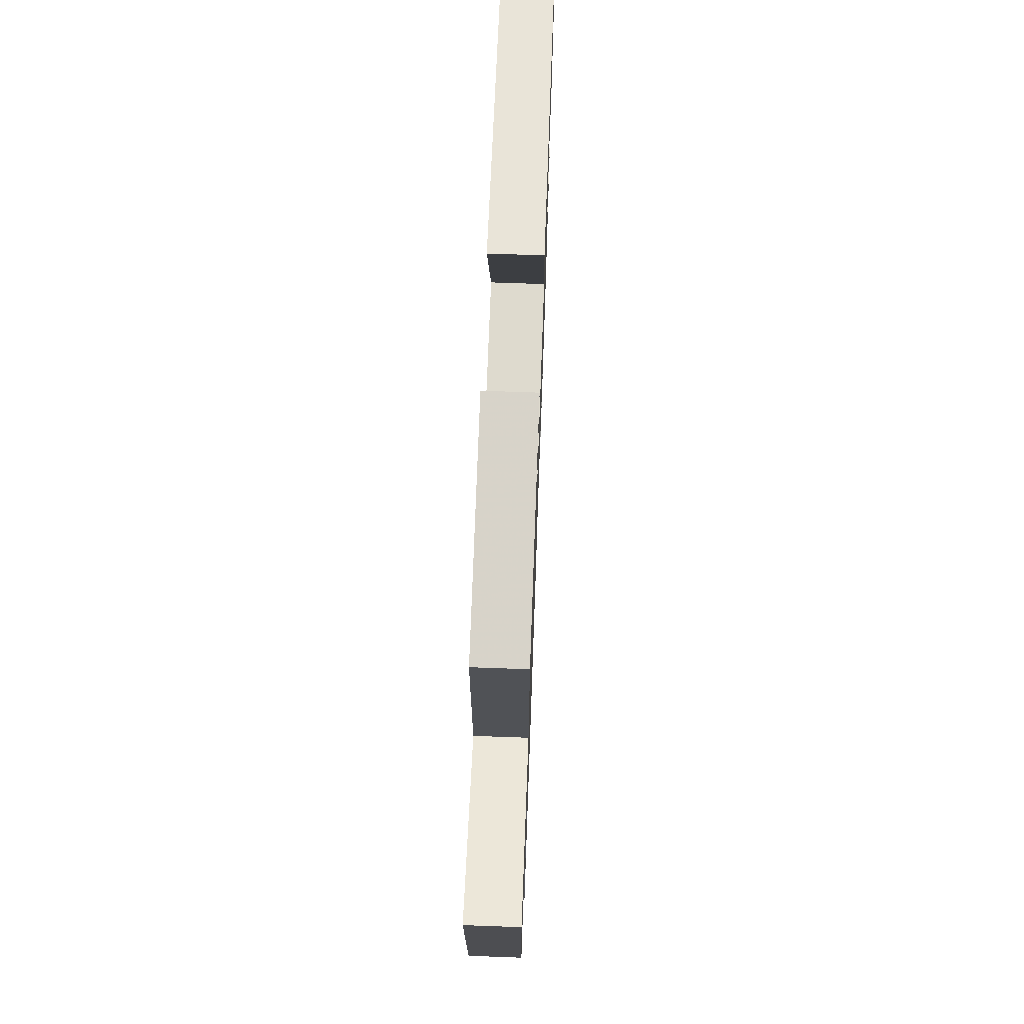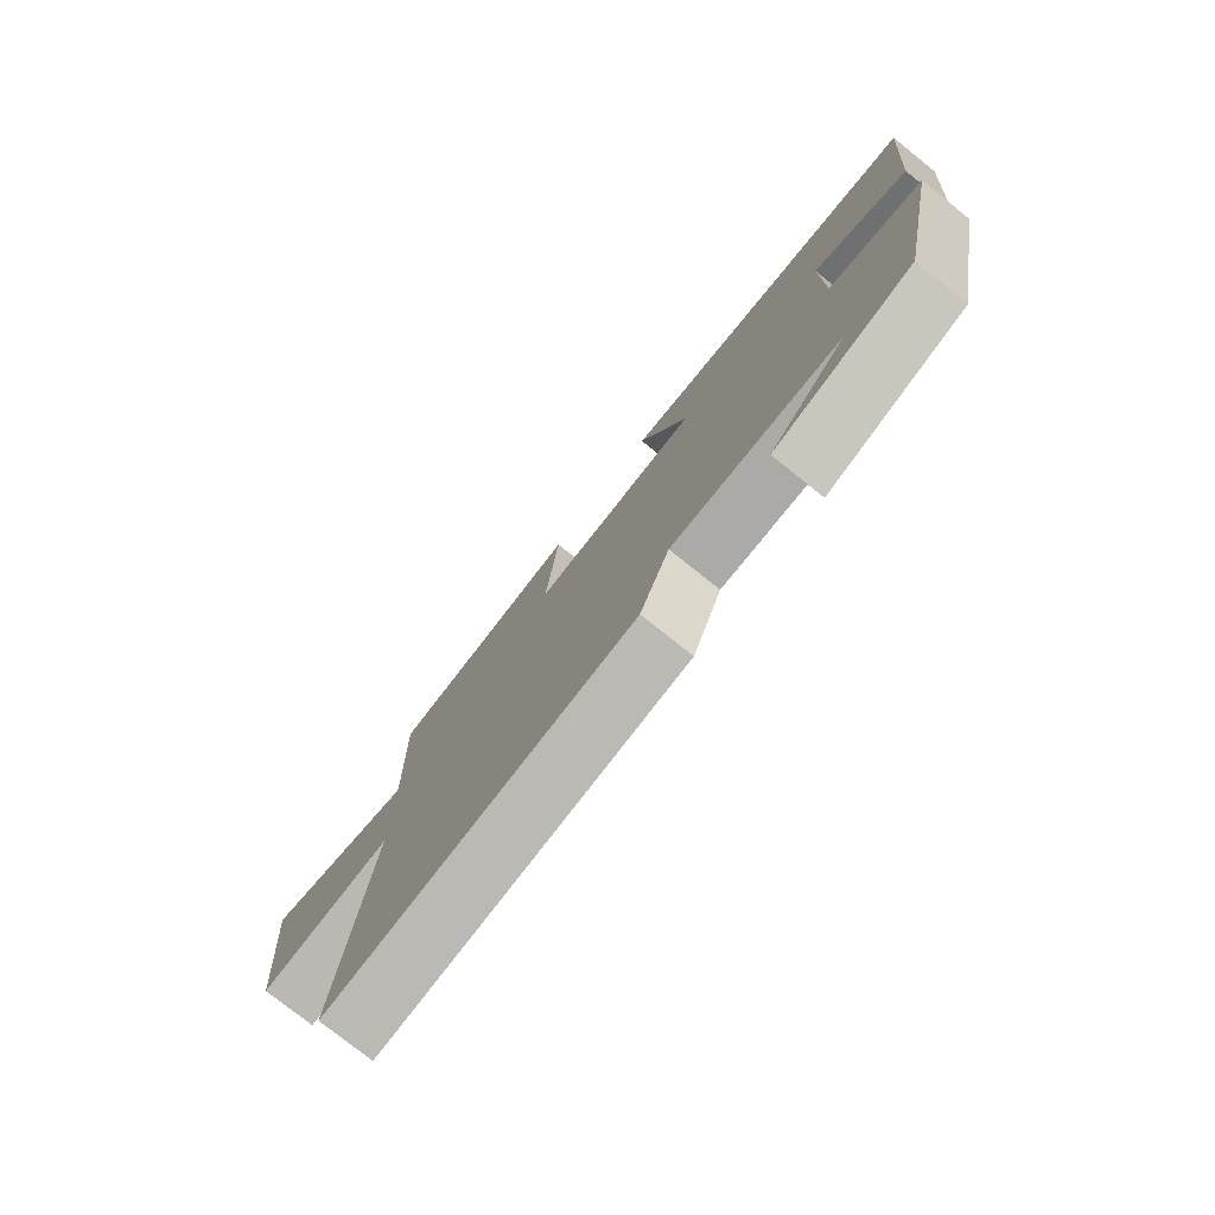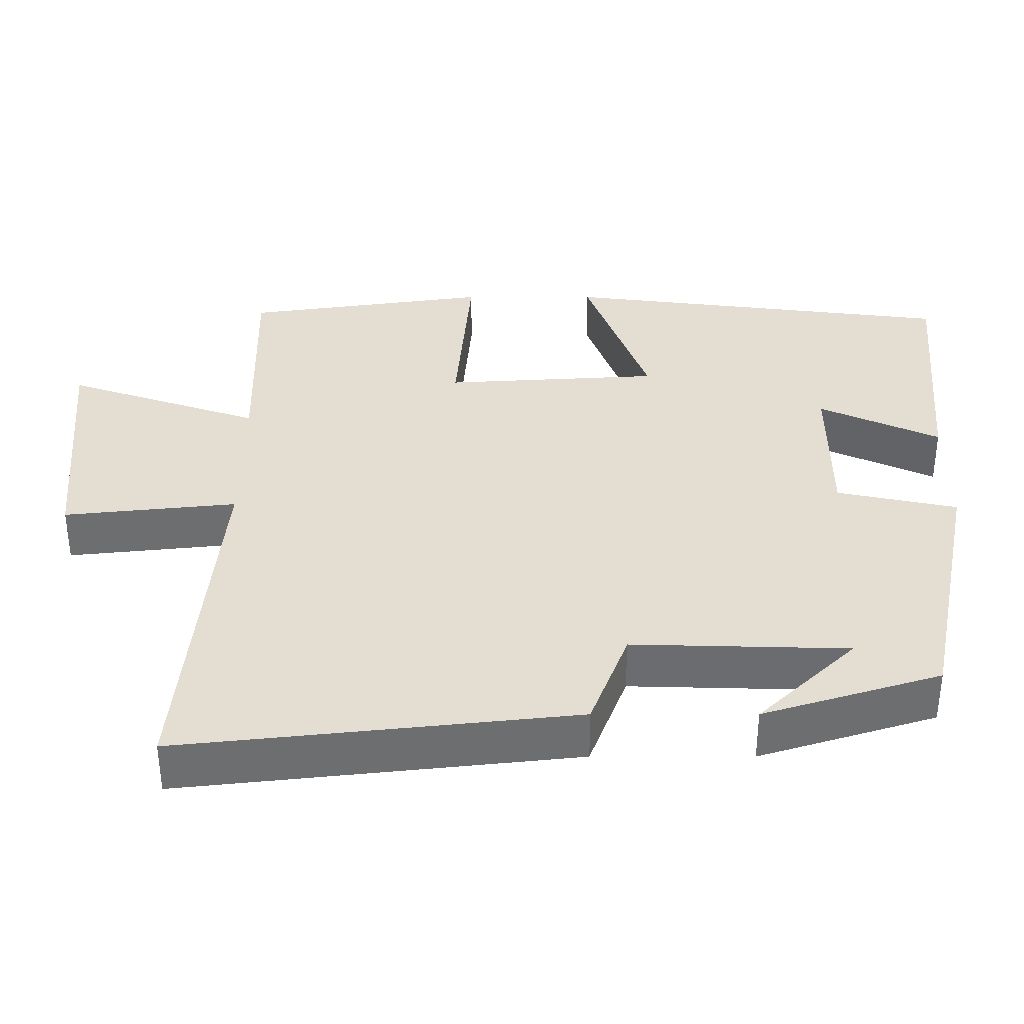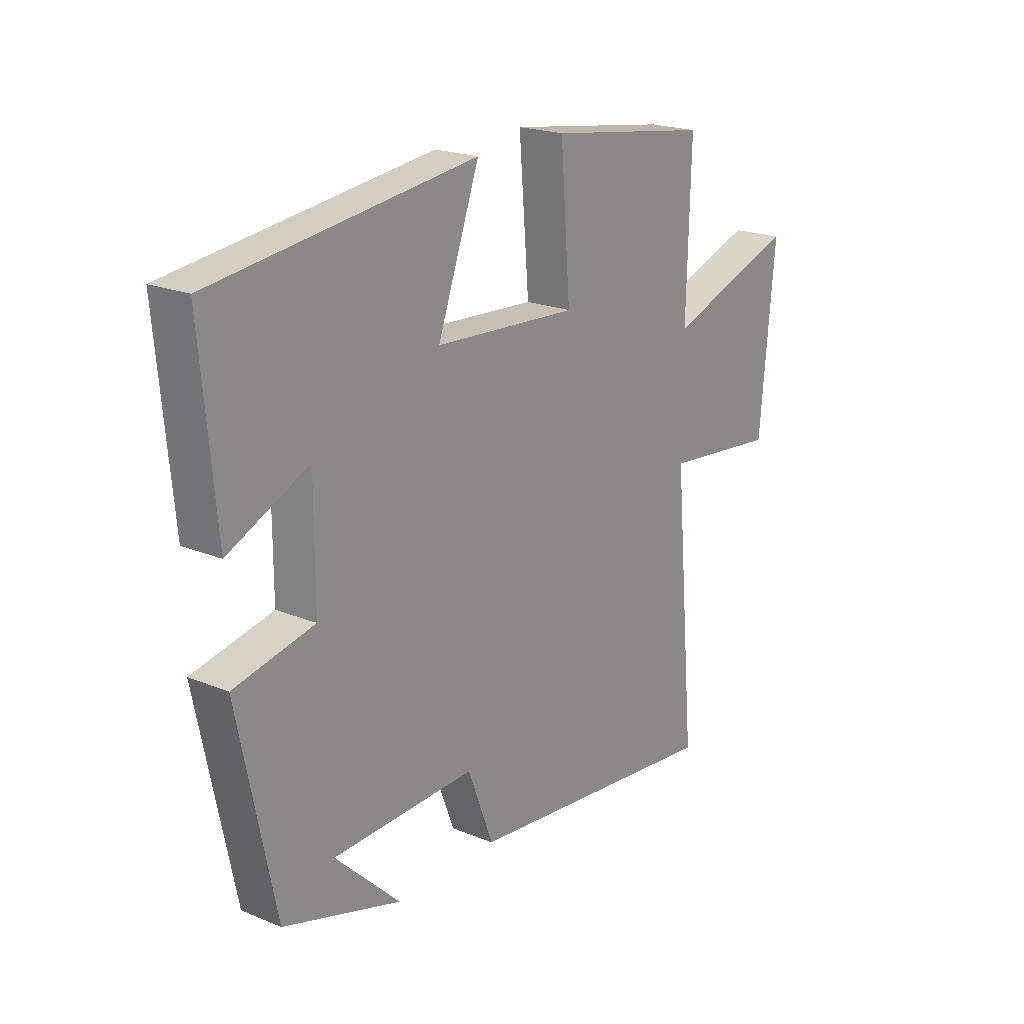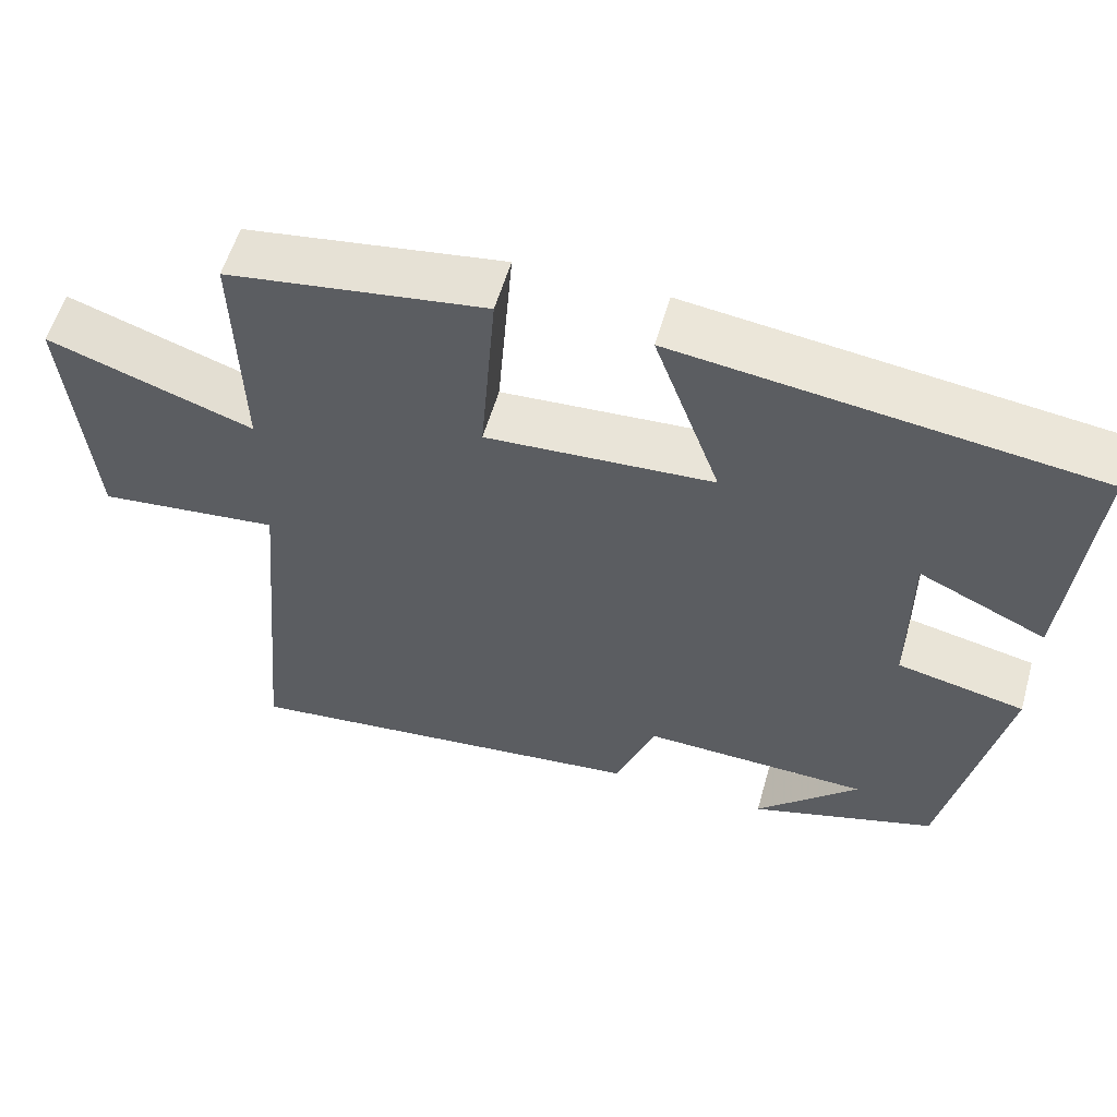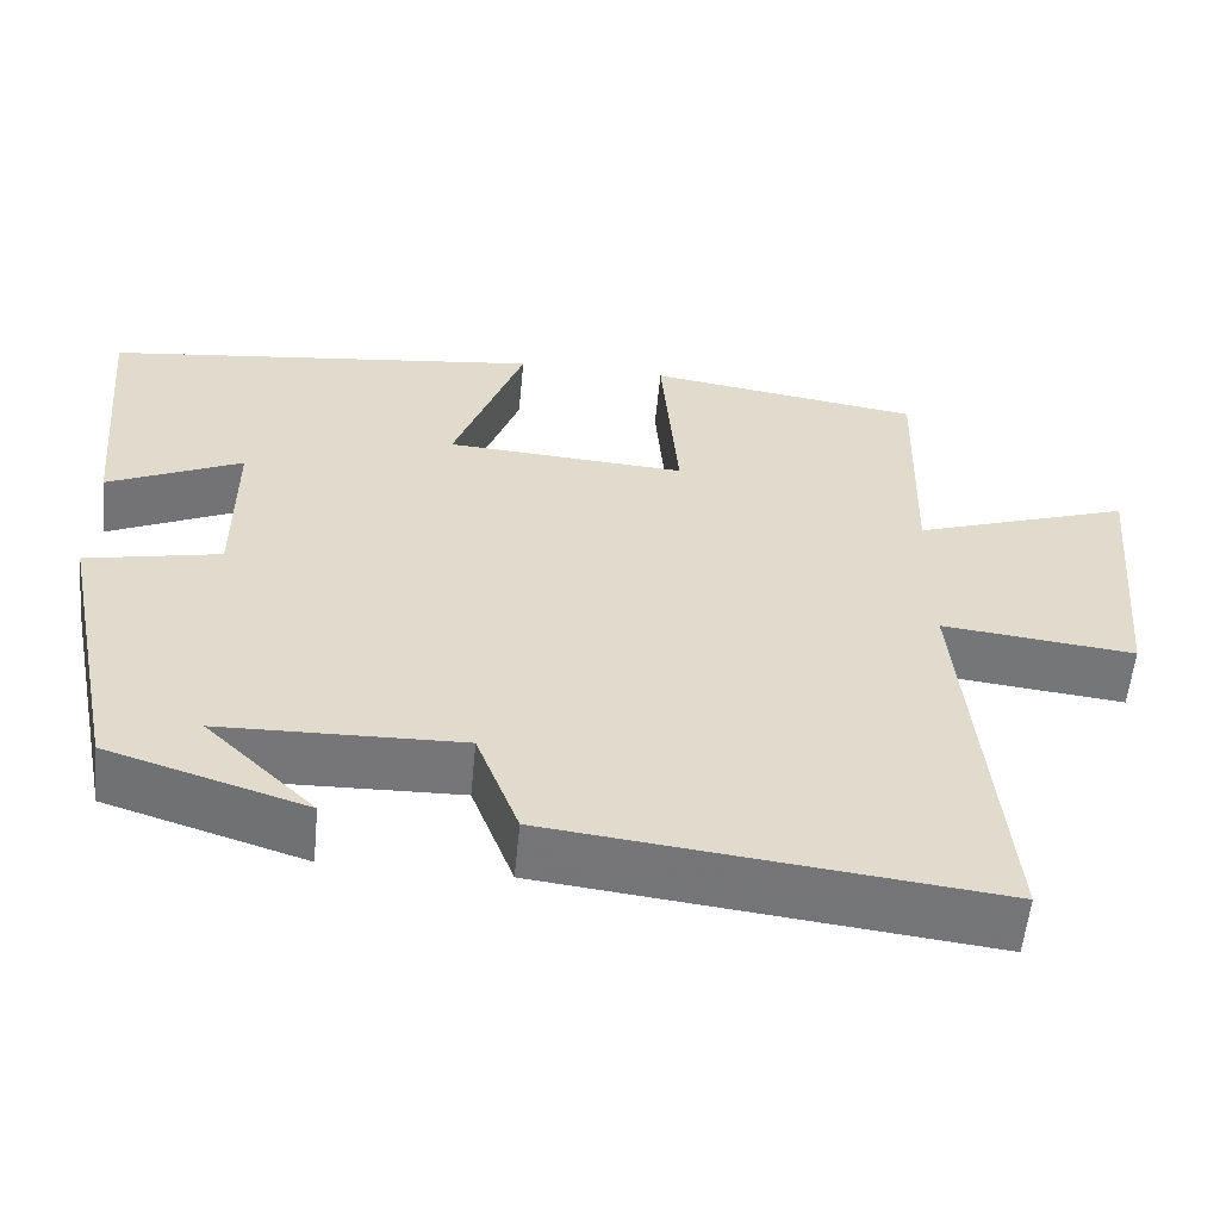
<metadata>
{"format":"obj","ext":"obj","renderer":"f3d","projection":"perspective","resolution":1024,"background":"white","views":[{"elev":67.6,"azim":92.1,"up":"+Z"},{"elev":-77.5,"azim":-128.5,"up":"+Z"},{"elev":-53.9,"azim":180.0,"up":"+Z"},{"elev":20.7,"azim":-53.3,"up":"+Z"},{"elev":56.8,"azim":-164.1,"up":"+Z"},{"elev":-56.9,"azim":-5.6,"up":"+Z"}]}
</metadata>
<code>
v 0.545 0.07 -0.559
v 0.019 0.07 -0.5
v -0.032 0.07 -0.365
v -0.32 0.07 -0.373
v -0.189 0.07 -0.5
v -0.426 0.07 -0.426
v -0.5 0.07 -0.066
v -0.339 0.07 -0.032
v -0.339 0.07 0.18
v -0.5 0.07 0.106
v -0.53 0.07 0.434
v -0.004 0.07 0.5
v -0.088 0.07 0.269
v 0.2 0.07 0.251
v 0.18 0.07 0.5
v 0.508 0.07 0.452
v 0.5 0.07 0.155
v 0.761 0.07 0.244
v 0.731 0.07 -0.084
v 0.5 0.07 -0.059
v 0.545 0 -0.559
v 0.019 0 -0.5
v -0.032 0 -0.365
v -0.32 0 -0.373
v -0.189 0 -0.5
v -0.426 0 -0.426
v -0.5 0 -0.066
v -0.339 0 -0.032
v -0.339 0 0.18
v -0.5 0 0.106
v -0.53 0 0.434
v -0.004 0 0.5
v -0.088 0 0.269
v 0.2 0 0.251
v 0.18 0 0.5
v 0.508 0 0.452
v 0.5 0 0.155
v 0.761 0 0.244
v 0.731 0 -0.084
v 0.5 0 -0.059
f 17 18 19 20
f 14 15 16 17
f 13 14 17 20
f 11 12 13
f 9 10 11
f 13 20 1
f 11 13 1
f 9 11 1
f 6 7 8
f 4 5 6
f 4 6 8
f 3 4 8 9
f 1 2 3
f 1 3 9
f 40 39 38 37
f 37 36 35 34
f 40 37 34 33
f 33 32 31
f 31 30 29
f 21 40 33
f 21 33 31
f 21 31 29
f 28 27 26
f 26 25 24
f 28 26 24
f 29 28 24 23
f 23 22 21
f 29 23 21
f 1 21 22 2
f 2 22 23 3
f 3 23 24 4
f 4 24 25 5
f 5 25 26 6
f 6 26 27 7
f 7 27 28 8
f 8 28 29 9
f 9 29 30 10
f 10 30 31 11
f 11 31 32 12
f 12 32 33 13
f 13 33 34 14
f 14 34 35 15
f 15 35 36 16
f 16 36 37 17
f 17 37 38 18
f 18 38 39 19
f 19 39 40 20
f 20 40 21 1

</code>
